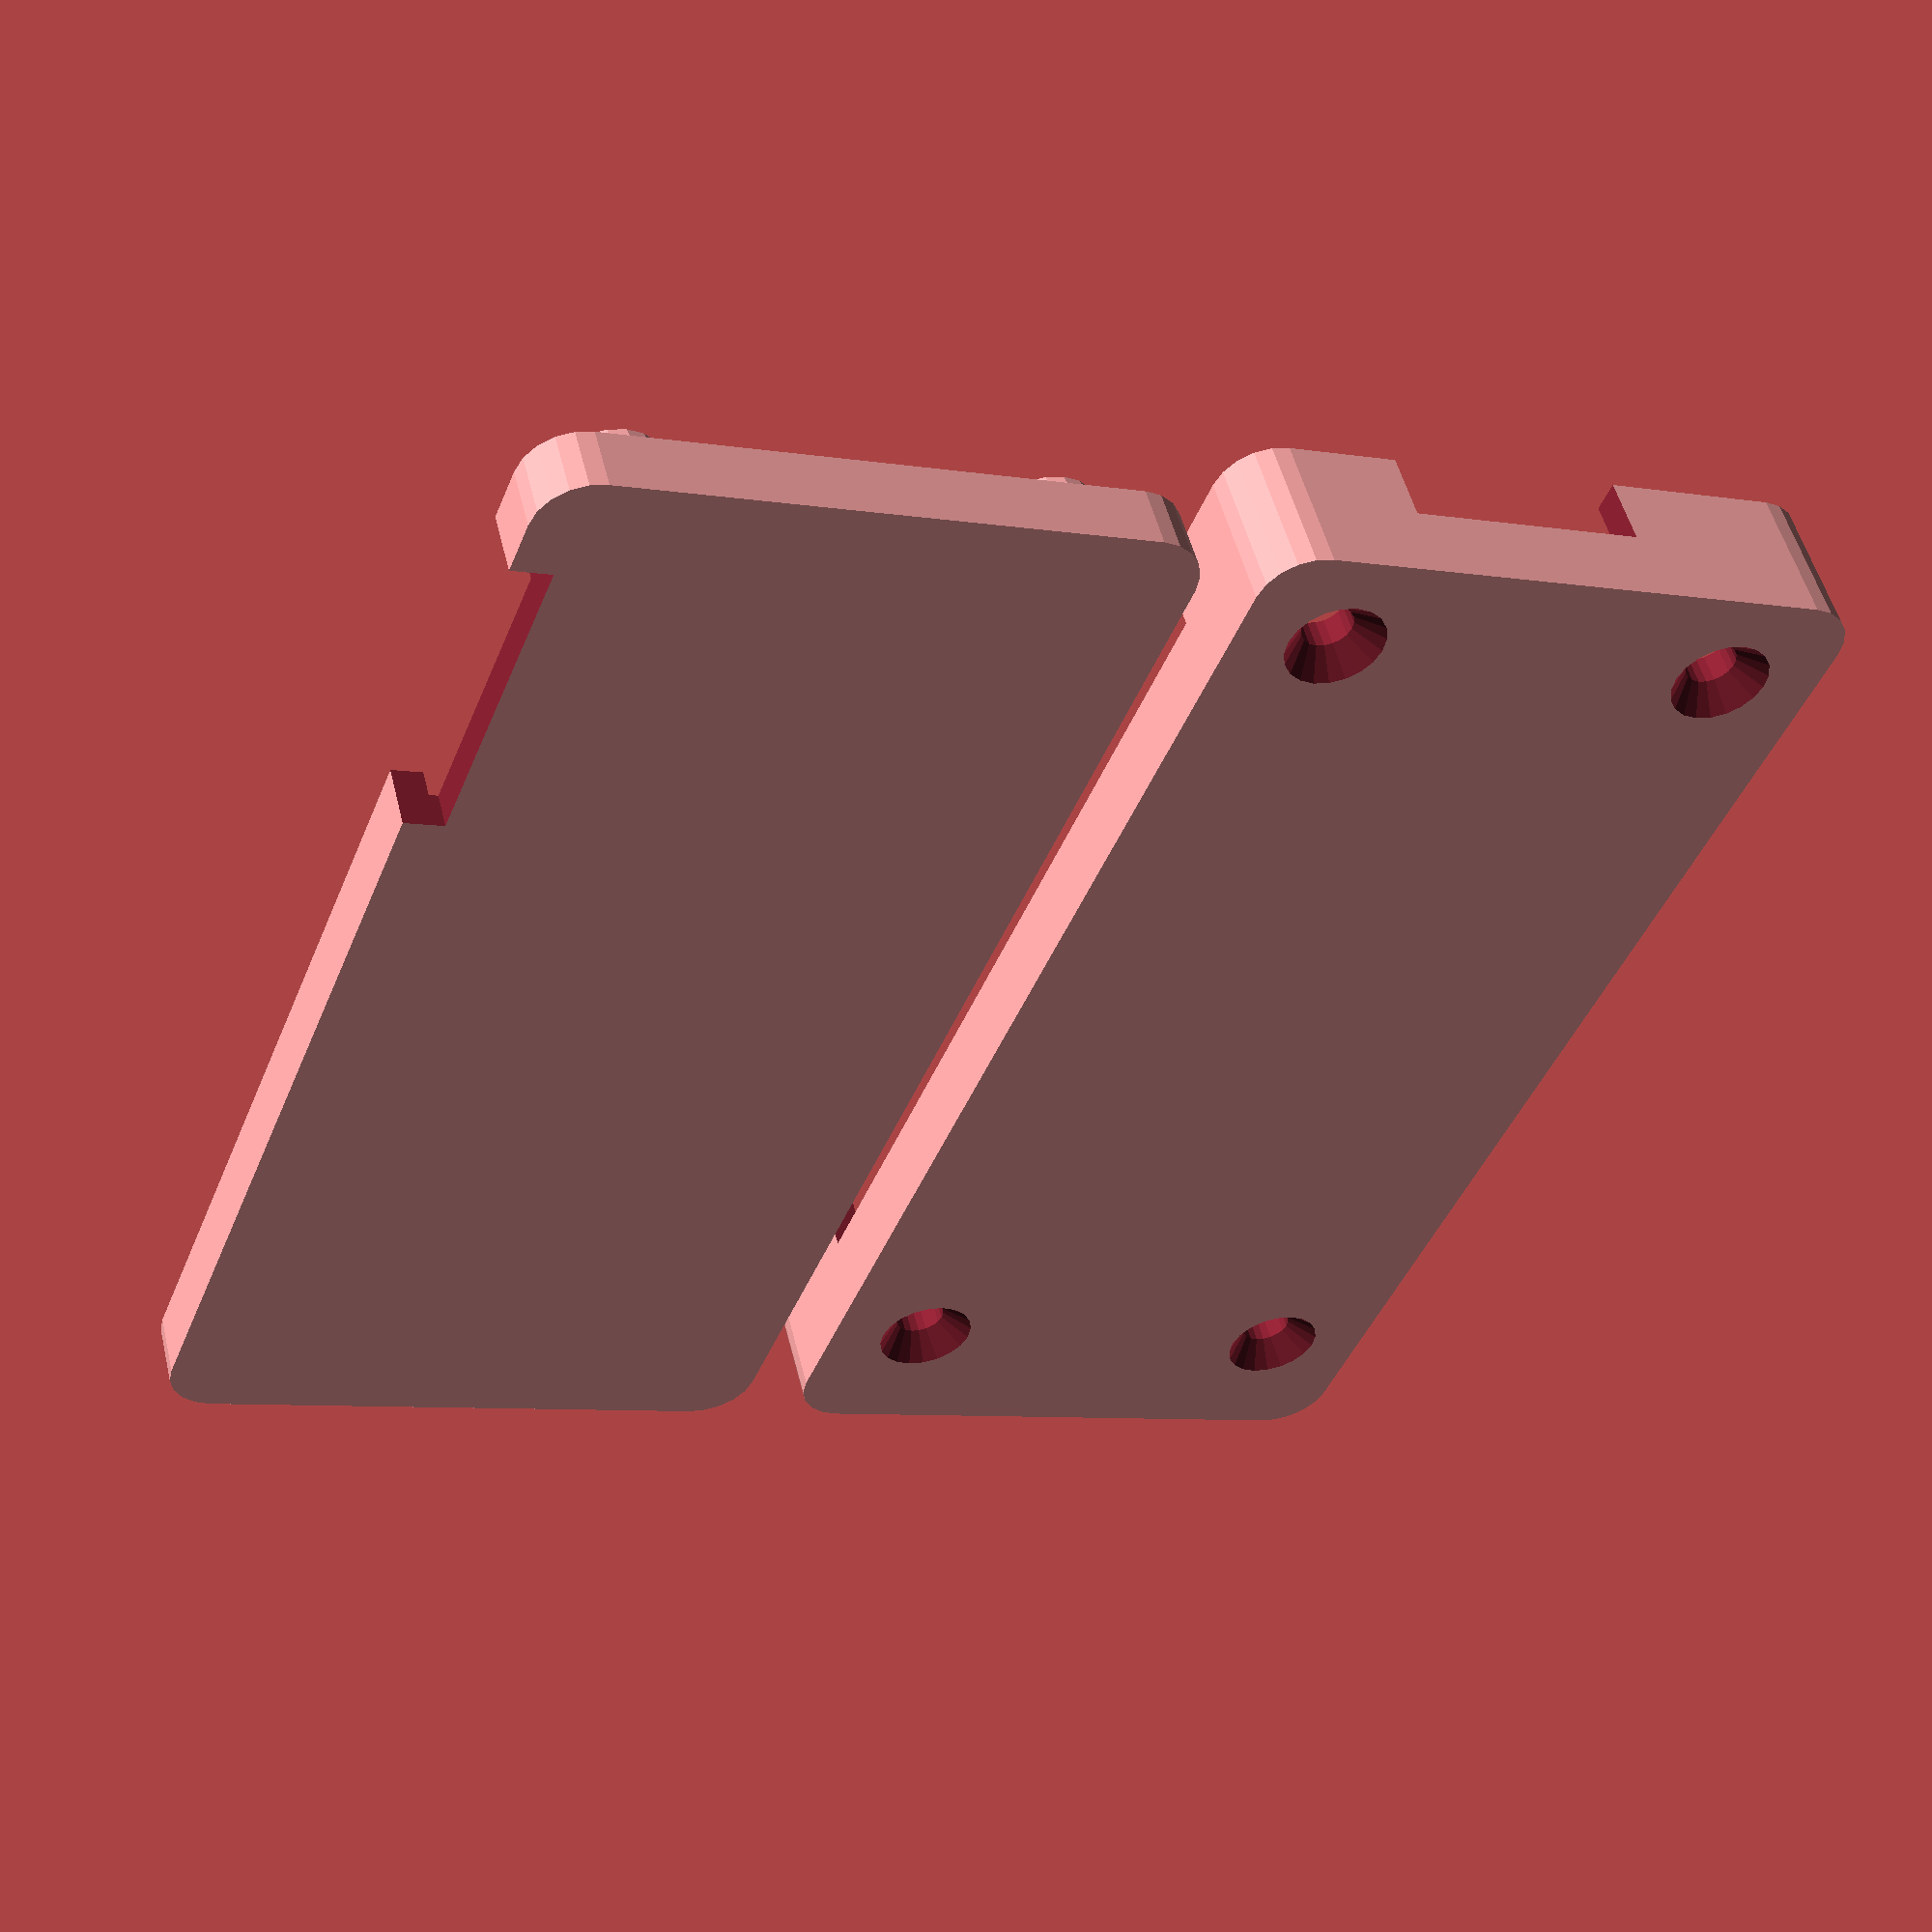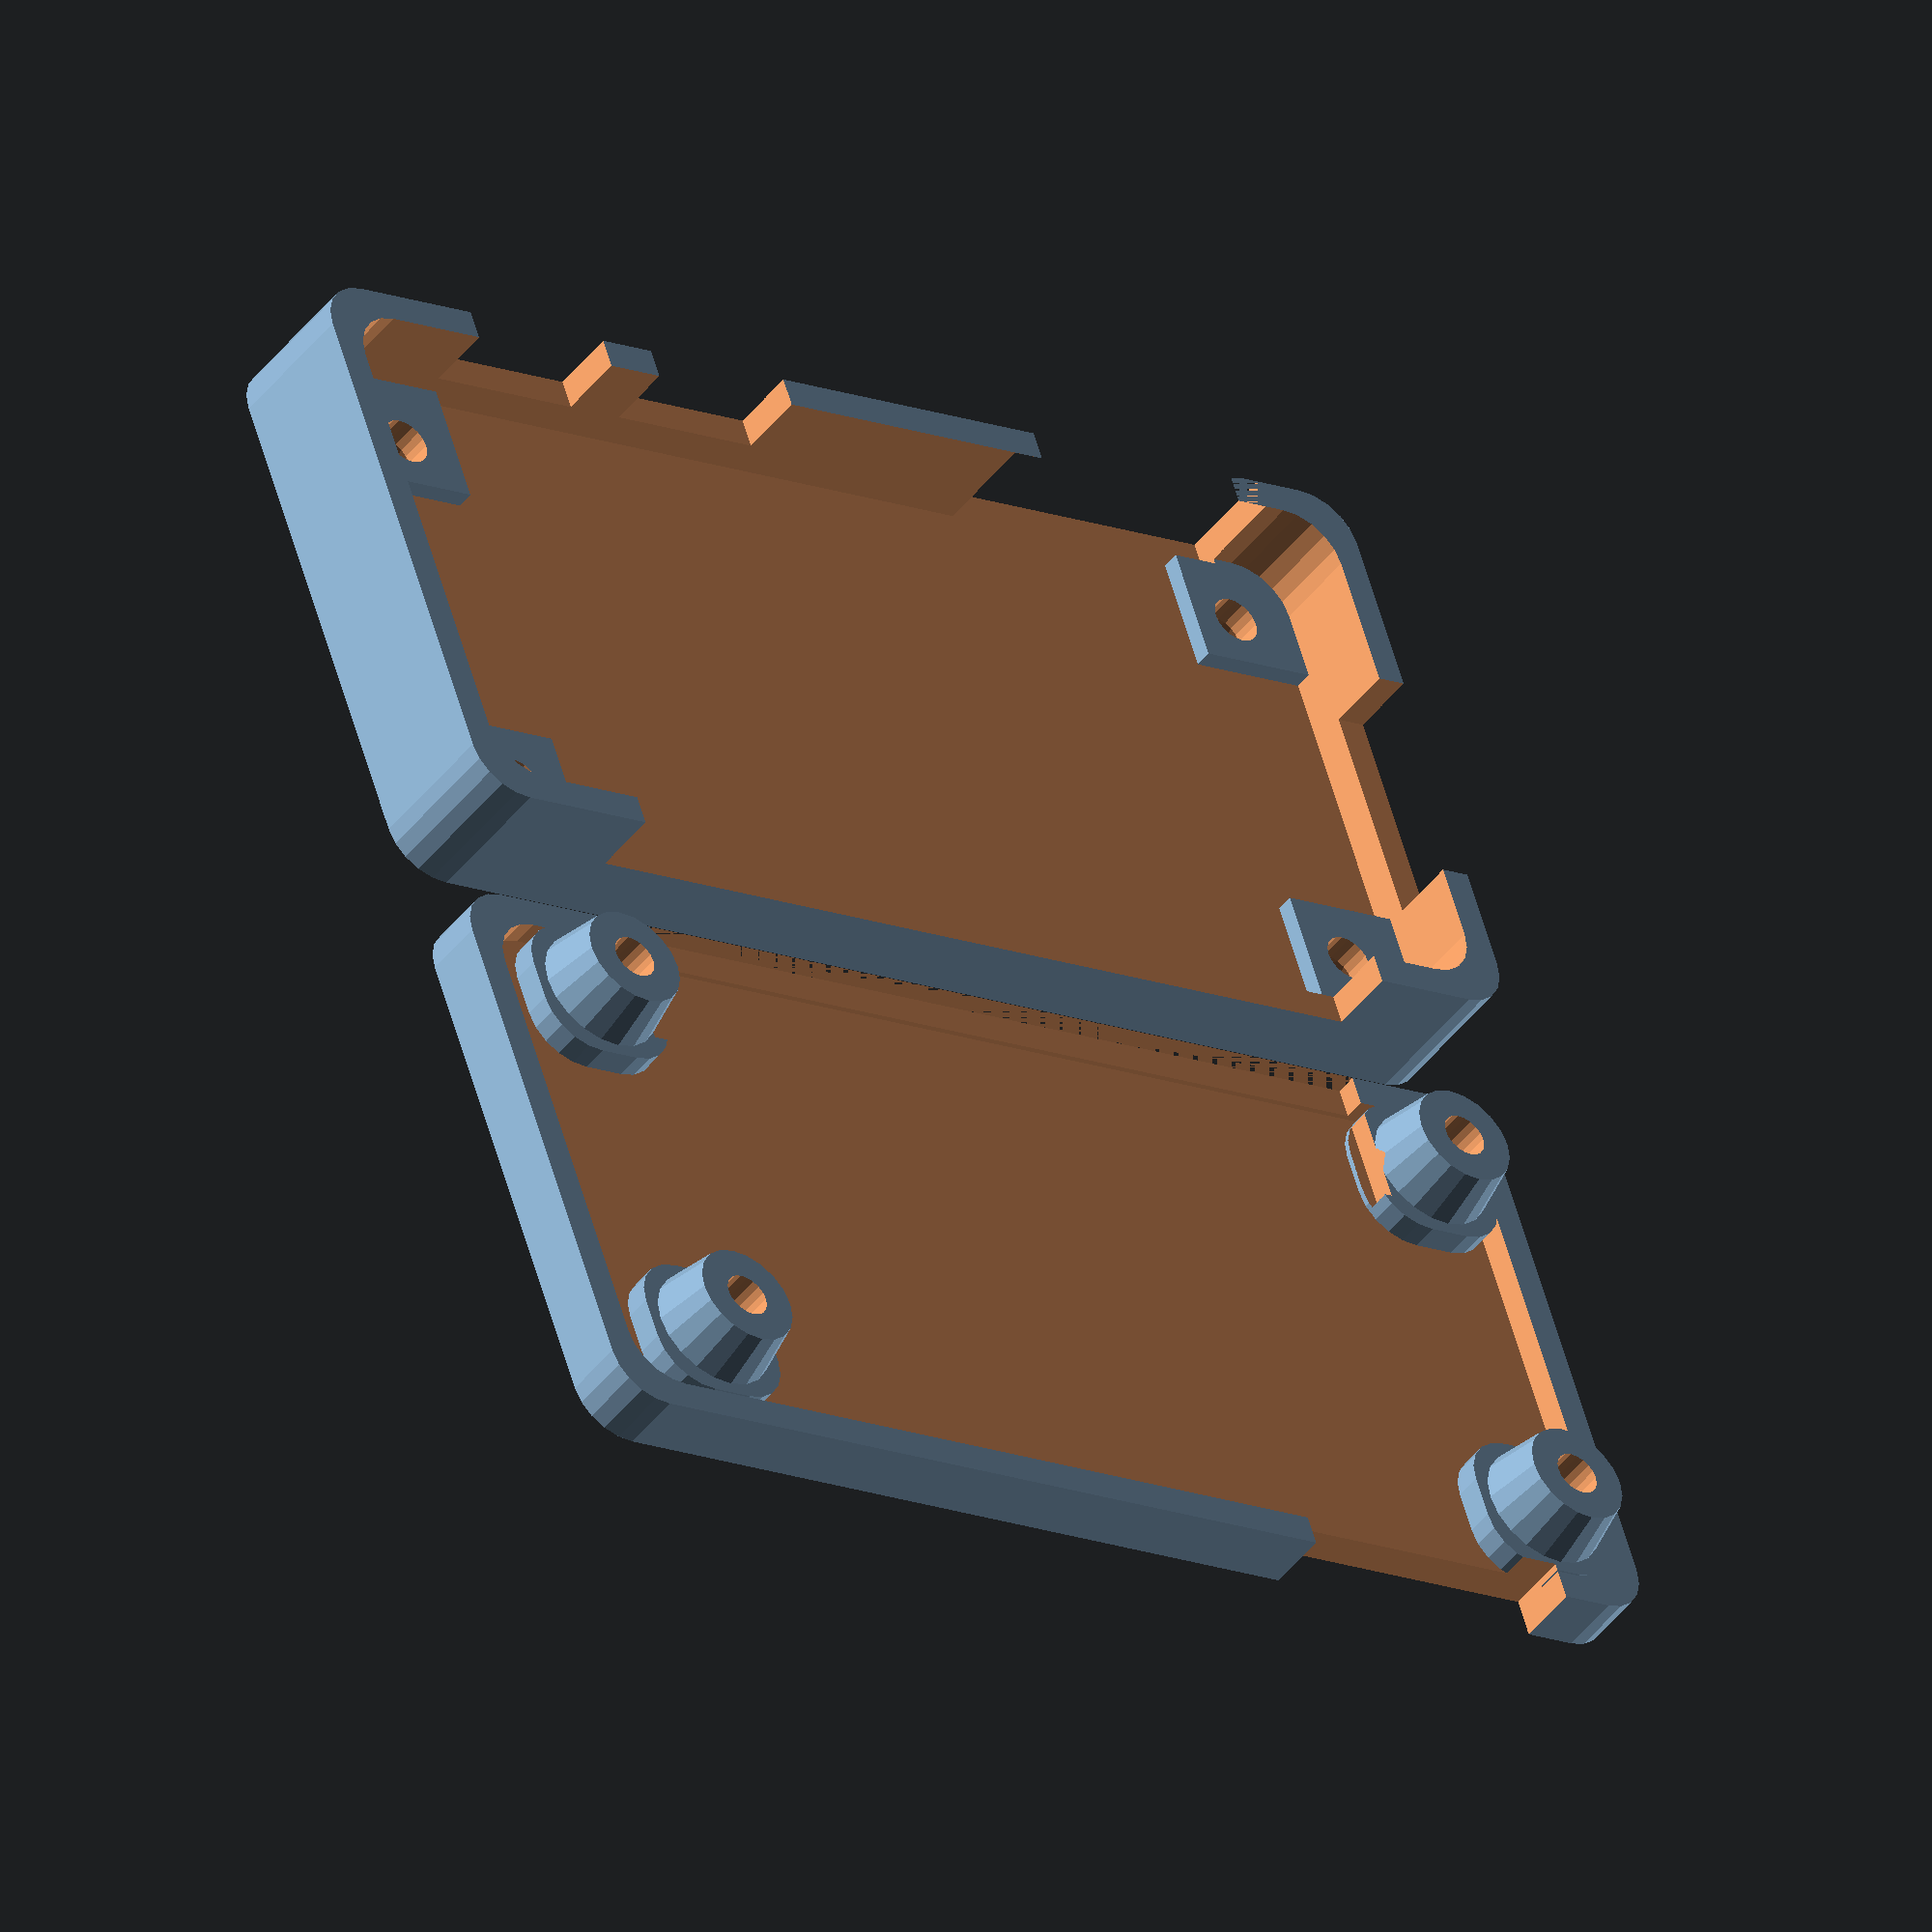
<openscad>
//Pi Zero parametric box design with camera support
//R.J.Tidey 17th May 2016

// General parameters
//build 1=base, 2=lid, 3=both
build = 3;
//camera 0=none, 1=internal, 2=external
camera = 0;
//GPIO 0=no cut_out, 1=top cut_out, 2 side cut out
gpio = 2;
wall = 2.0;
hdmi_recess = 1;
corner = 3.0;
tol = 0.3;
$fn=20;

// 6.7 x 15 on bottom across from hdmi port for lidar connection
// 6.7 from closest edge and 1mm from long edge.


//Base parameters
//inner dimensions
base_width = 30;
//65 for original pizero with no camera connector
//67 for pizero with camera connector
//70  to give more radius for bending cable back internally
base_length = camera==1 ? 70.0 : 67.0;
hole2hole_l = 58;
hole2hole_w = 23;

hdmi_recess_w = 17.5;
hdmi_recess_h = 3.75;

support_offset = 3.5;
support_height = 1.0;
support_radius = 1.4;
support_size = 7.0;
usbpower_offset = 54.0;
usbusb_offset = 41.4;
usb_length = 9.25;
hdmi_offset = 12.4;
hdmi_length = 13.75;
cutout_height_offset = 1.0;
sd_offset = 16.7;
sd_width = 13.0;

//Lid parameters
//1.5 for no camera shallow
//6 for camera
lid_height = camera==1 ? 6.0 : 1.5;
board_thick = 1.35;
connector_thick = 3.2;
screw_depth = 8.0;
screw_radius = 1.3;
gpio_centre_x = 32.5;
gpio_centre_y = 3.5;
gpio_length = 51.5;
gpio_width = 6;
gpio_recess_h = 1.2;
corner_size = 2.4;

//Camera parameters,
camera_hole = 10;
camera_x = 20.0;
camera_screw_centre_offset = 0.0;
camera_screw_x = 12.5;
camera_screw_y = 21.0;
camera_screw_r = 1.5;
camera_cable_y = 20.0;
camera_cable_h = 1.0;

//calculate required base_height
base_height = support_height + board_thick + connector_thick + tol;
echo("base_height = ",base_height);
echo("base_length = ",base_length);
echo("lid_height = ",lid_height);

module round_cube(start,length,width,height,z_offset,cor) {
    hull() {
        translate([start,start,z_offset])
            cylinder(height+wall,r=cor);
        translate([start+length,start,z_offset])
            cylinder(height+wall,r=cor);
        translate([start+length,start+width,z_offset])
            cylinder(height+wall,r=cor);
        translate([start,start+width,z_offset])
            cylinder(height+wall,r=cor);
    }
}

module screwhole() {
    cylinder(wall+support_height+tol,r=support_radius);
    cylinder(wall*0.75,2*support_radius,support_radius);
}

module corner_support() {
    difference() {
        union() {
            round_cube(corner-2*tol,corner_size,corner_size,lid_height,0,corner);
            translate([support_offset,support_offset,wall-0.1])
                cylinder(lid_height+connector_thick+0.1,4,3);
        }
        translate([support_offset,support_offset,wall+lid_height+connector_thick-screw_depth])
            cylinder(screw_depth+1,r=screw_radius);
    }
}

module cut_outs(height) {
    translate([tol+hdmi_offset-0.5*hdmi_length,-wall-0.1,height])
        cube([hdmi_length, wall+ 1.0,base_height]);
    translate([tol+usbusb_offset-0.5*usb_length,-wall-0.1,height])
        cube([usb_length, wall+ 1.0,base_height]);
    translate([tol+usbpower_offset-0.5*usb_length,-wall-0.1,height])
        cube([usb_length, wall+ 1.0,base_height]);
    translate([-wall-0.1,tol+sd_offset-0.5*sd_width,height])
        cube([wall+ 1.0,sd_width,base_height]);
    if(hdmi_recess==1) {
        translate([tol+hdmi_offset-0.5*hdmi_recess_w,-wall-0.1,wall])
            cube([hdmi_recess_w, wall+ 0.1,base_height]);
    }
    if(camera==2) {
        translate([base_length - 2* wall,tol+0.5*(base_width-camera_cable_y),height])
            cube([4*wall,camera_cable_y,camera_cable_h]);
    }
    if(gpio==2) {
        translate([tol + gpio_centre_x - gpio_length*0.5,tol+base_width-wall,height])
            cube([gpio_length,4*wall,base_height]);
    }
}

module base_shell() {
    difference() {
        round_cube(corner-wall,base_length+2*tol+2*wall-2*corner,base_width+2*tol+2*wall-2*corner,base_height,0,corner);
        round_cube(corner-tol,base_length+4*tol-2*corner,base_width+4*tol-2*corner,base_height,wall,corner);
    }
    translate([-tol,-tol,0])
        cube([support_size,support_size,support_height+wall]);
    translate([hole2hole_l+tol,-tol,0])
        cube([support_size,support_size,support_height+wall]);
    translate([hole2hole_l+tol,hole2hole_w+tol,0])
        cube([support_size,support_size+2*tol,support_height+wall]);
    translate([-tol,hole2hole_w+tol,0])
        cube([support_size,support_size+2*tol,support_height+wall]);
 }

module base() {
    difference() {
        base_shell();
        translate([tol+support_offset,tol+support_offset,-0.1]) screwhole();
        translate([tol+support_offset+hole2hole_l,tol+support_offset,-0.1]) screwhole();
        translate([tol+support_offset+hole2hole_l,tol+support_offset+hole2hole_w,-0.1]) screwhole();
        translate([tol+support_offset,tol+support_offset+hole2hole_w,-0.1]) screwhole();
        cut_outs(wall+support_height+board_thick-tol);
    }
}


module lid_shell() {
    difference() {
        round_cube(corner-wall,base_length+2*tol+2*wall-2*corner,base_width+2*tol+2*wall-2*corner,lid_height,0,corner);
        round_cube(corner-tol,base_length+4*tol-2*corner,base_width+4*tol-2*corner,lid_height,wall,corner);
        if(gpio==1) {
            translate([tol+gpio_centre_x-0.5*gpio_length,tol+gpio_centre_y-0.5*gpio_width,-0.5])
                cube([gpio_length,gpio_width,wall+1.0]);
        }
        if(camera==1) {
            translate([tol+camera_x,tol+0.5*(base_width-camera_hole),-0.5])
                cube([camera_hole,camera_hole,wall+1.0]);
            translate([tol+camera_x+0.5*camera_hole+camera_screw_centre_offset,tol+0.5*base_width,-0.5]){
                translate([0,-0.5*camera_screw_y,0]) cylinder(wall+1.0,camera_screw_r,camera_screw_r);
                translate([0,0.5*camera_screw_y,0]) cylinder(wall+1.0,camera_screw_r,camera_screw_r);
                translate([-camera_screw_x,-0.5*camera_screw_y,0]) cylinder(wall+1.0,camera_screw_r,camera_screw_r);
                translate([-camera_screw_x,0.5*camera_screw_y,0]) cylinder(wall+1.0,camera_screw_r,camera_screw_r);
            }
        }
    }
}

module lid() {
    difference() {
        union() {
            lid_shell();
            translate([0,0,0]) corner_support();
            translate([hole2hole_l,0,0]) corner_support();
            translate([hole2hole_l,hole2hole_w,0]) corner_support();
            translate([0,hole2hole_w,0]) corner_support();
        }
        if(hdmi_recess==1) {
            translate([tol+hdmi_offset-0.5*hdmi_recess_w,base_width+tol+0.1,lid_height+wall-hdmi_recess_h])
                cube([hdmi_recess_w, 2*wall,hdmi_recess_h+1]);
        }
        if(gpio==2) {
            translate([tol + gpio_centre_x - gpio_length*0.5,-wall,lid_height+wall-gpio_recess_h])
                cube([gpio_length,4*wall,gpio_recess_h+1]);
        }
    }
}

if (build == 1 || build == 3) {
    base();
}
if (build == 3) {
    translate([0,base_width+4*wall,0]) lid();
}
if(build == 2){
    lid();
}
</openscad>
<views>
elev=308.3 azim=68.3 roll=166.1 proj=p view=wireframe
elev=45.8 azim=161.1 roll=324.7 proj=o view=wireframe
</views>
